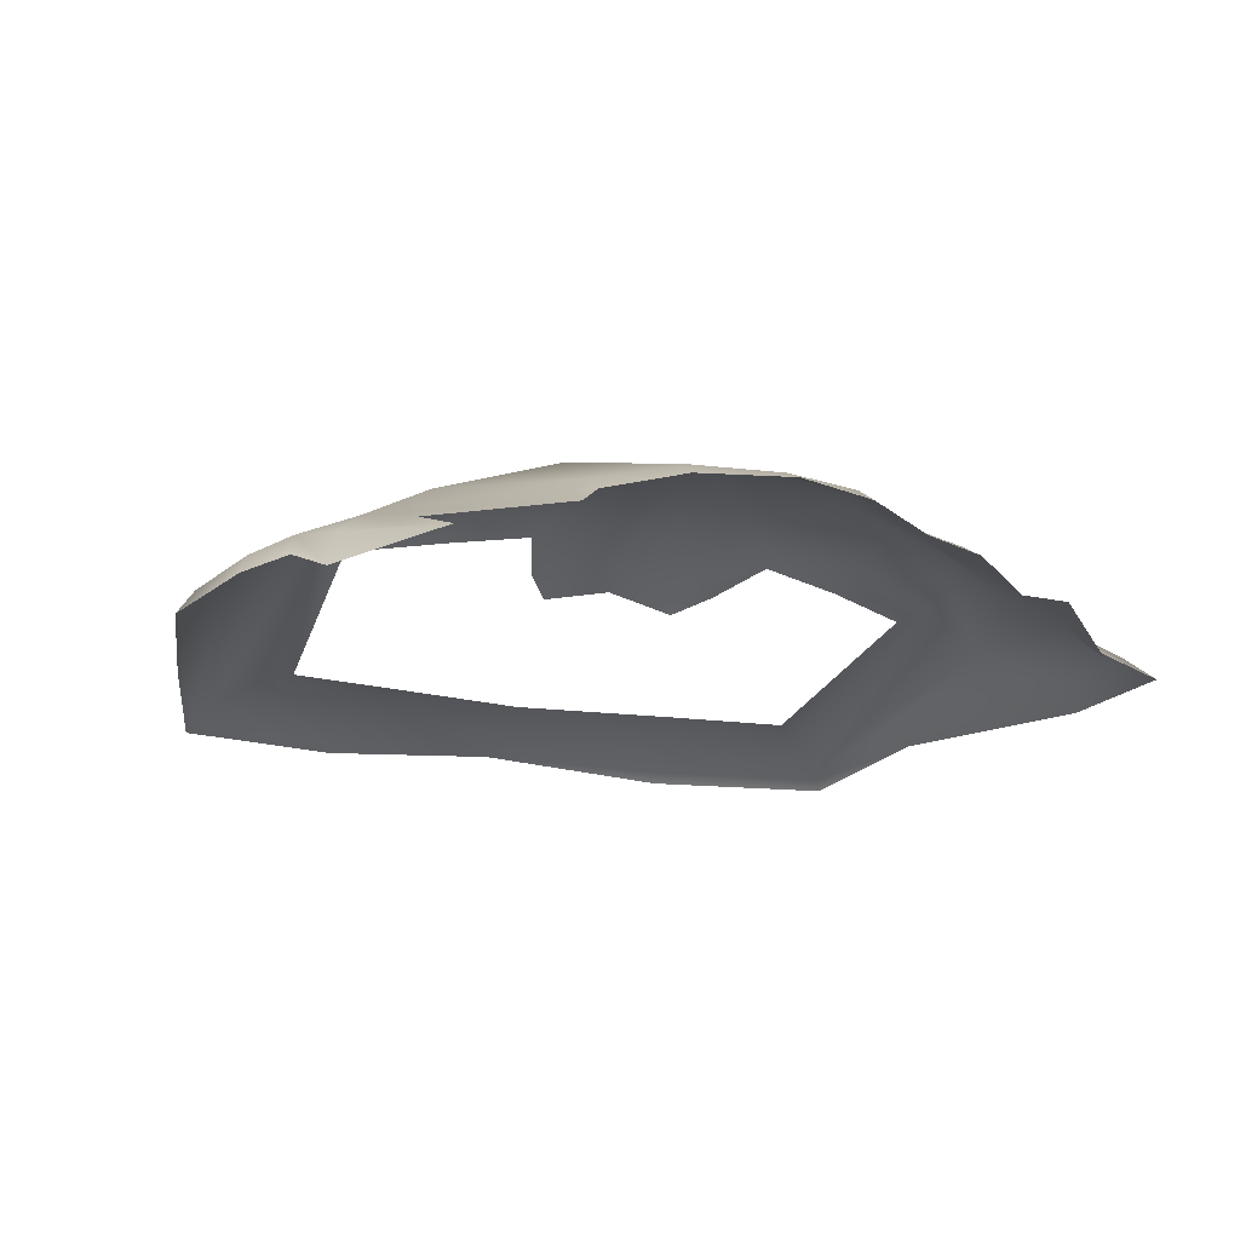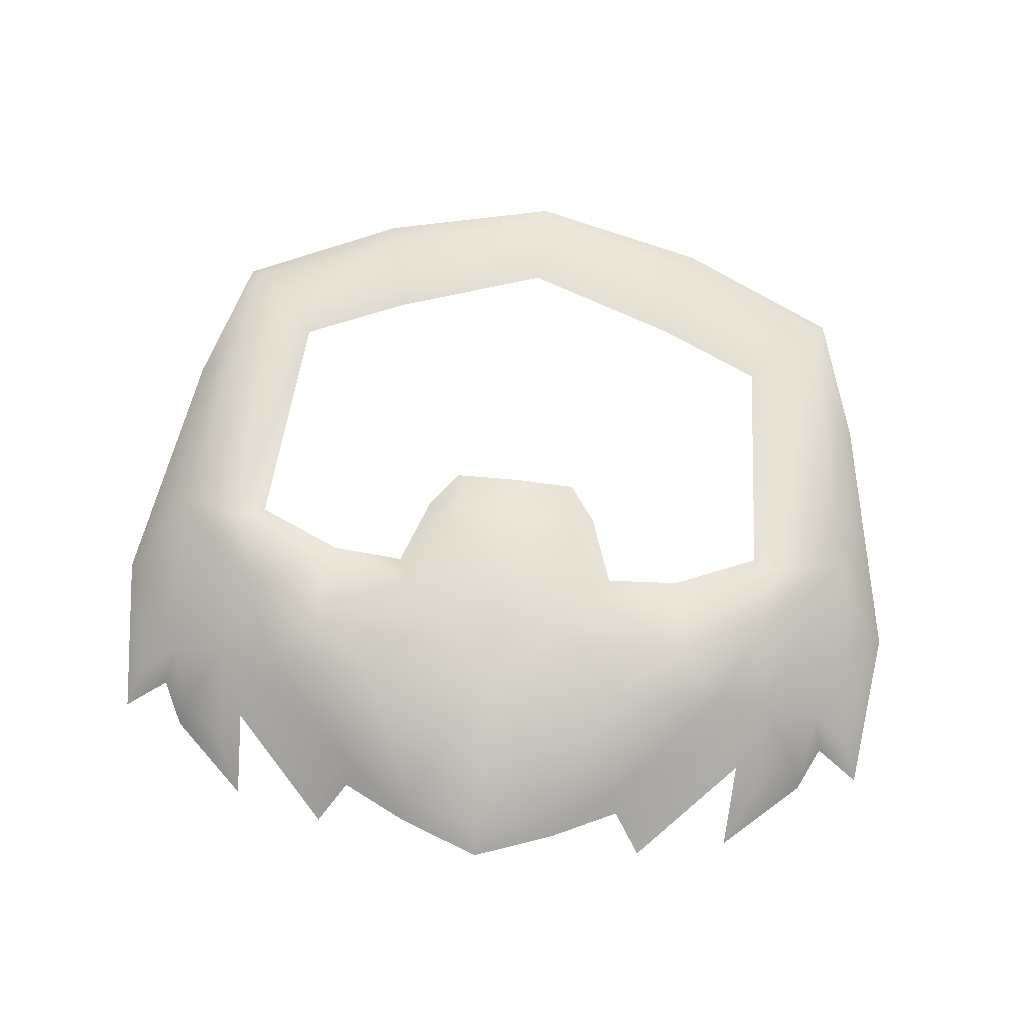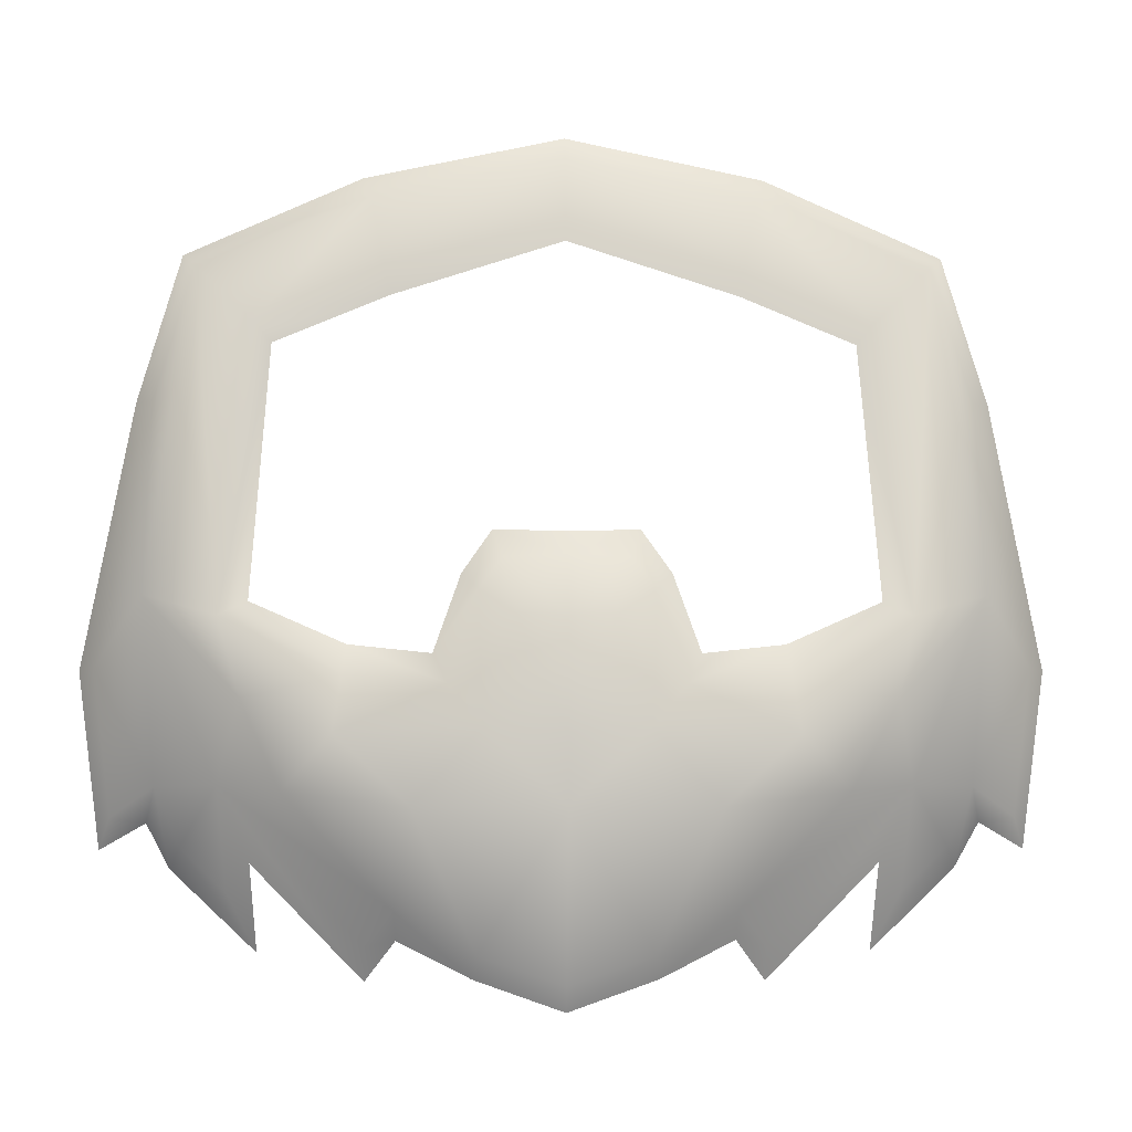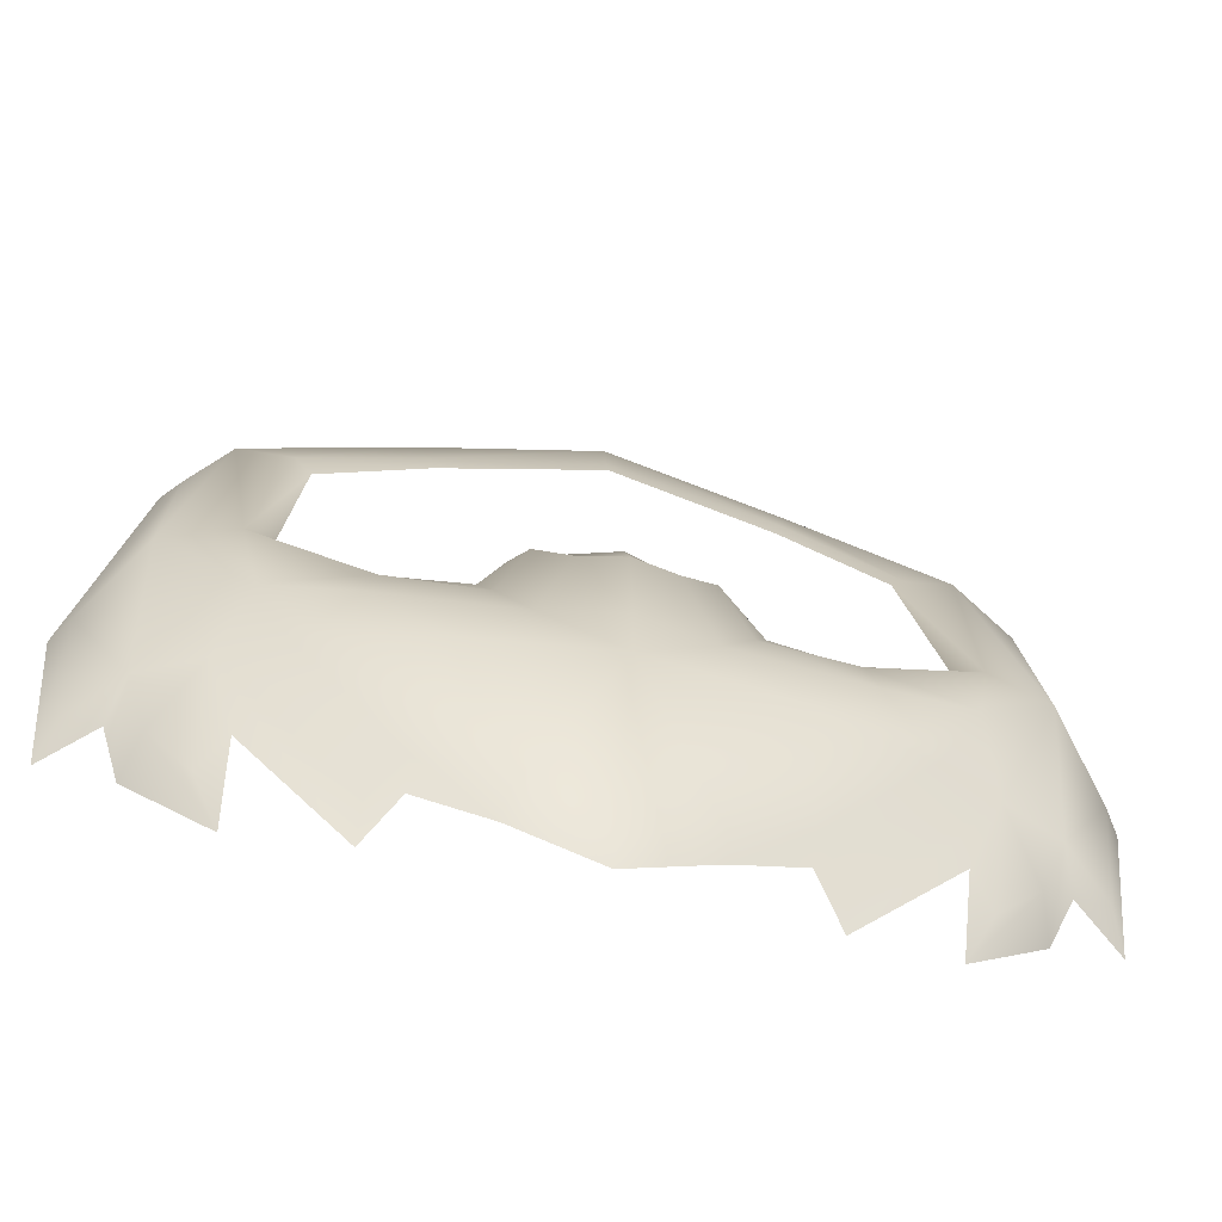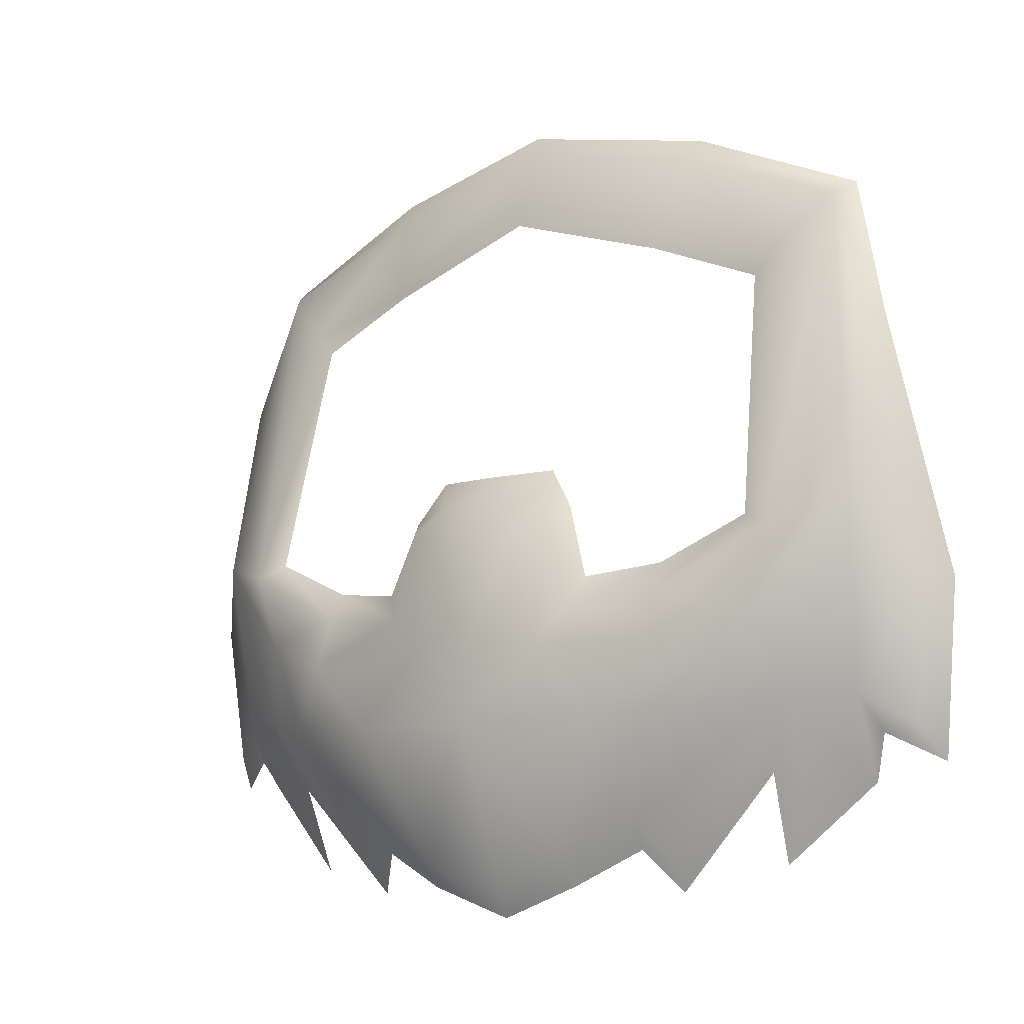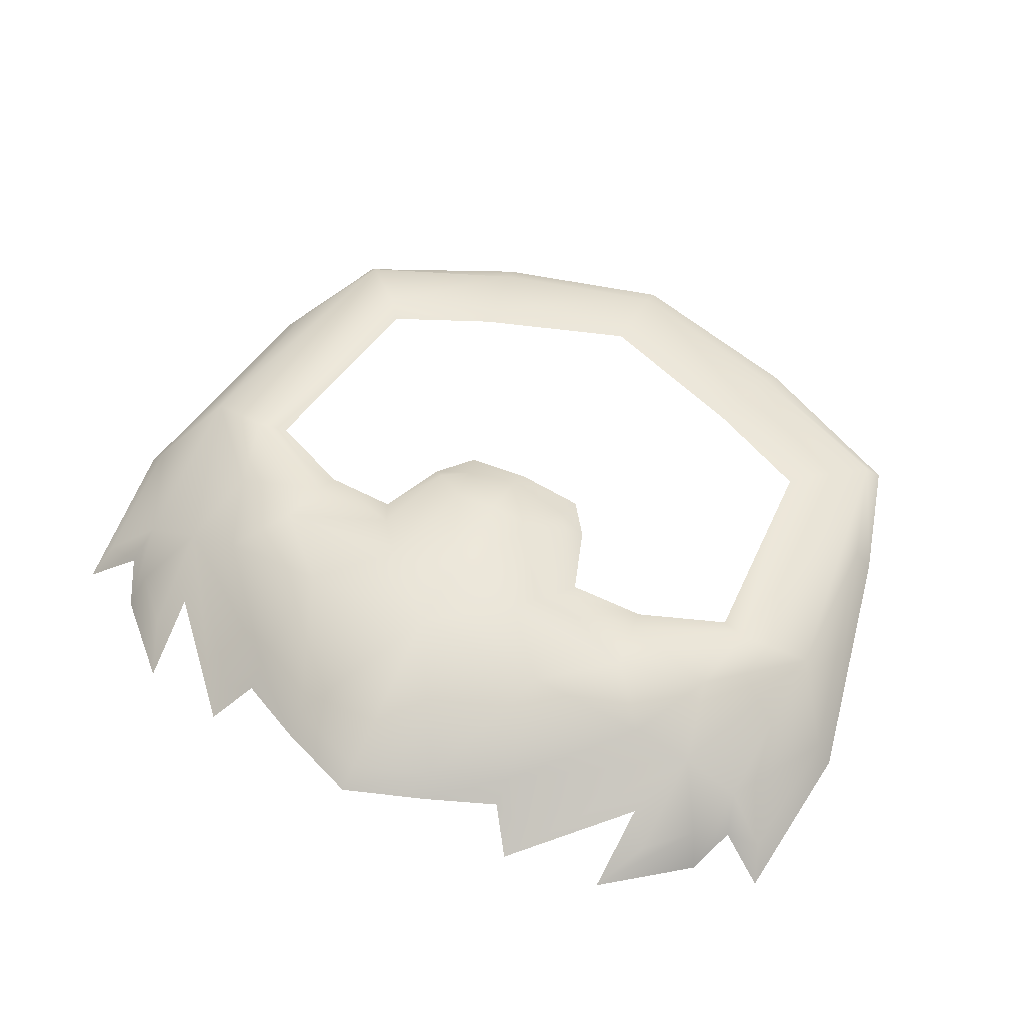
<metadata>
{"format":"obj","ext":"obj","renderer":"f3d","projection":"perspective","resolution":1024,"background":"white","views":[{"elev":-17.0,"azim":-21.7,"up":"+Z"},{"elev":75.4,"azim":6.0,"up":"+Z"},{"elev":-3.0,"azim":-1.8,"up":"+Y"},{"elev":-61.5,"azim":-12.0,"up":"+Y"},{"elev":-9.5,"azim":37.3,"up":"+Y"},{"elev":58.0,"azim":27.0,"up":"+Z"}]}
</metadata>
<code>
g hairGoateeG3_geo
v 0.05294 1.273 0.2102
v 0.09943 1.454 0.1973
v 0.1096 1.417 0.2037
v -2.571e-17 1.483 0.2038
v -2.78e-17 1.264 0.2193
v -2.605e-17 1.467 0.2075
v 0.05211 1.473 0.1986
v 0.04477 1.283 0.217
v 0.08308 1.438 0.2033
v 0.09112 1.315 0.2137
v -2.979e-17 1.31 0.2372
v 0.07386 1.314 0.2215
v 0.1082 1.315 0.2064
v 0.1211 1.306 0.1968
v 0.08957 1.287 0.2017
v 0.1018 1.298 0.2026
v 0.09013 1.359 0.2225
v 0.1108 1.365 0.2138
v 0.1252 1.346 0.1994
v -2.921e-17 1.359 0.2355
v 0.02325 1.272 0.2207
v 0.04012 1.31 0.2323
v 0.03088 1.342 0.229
v 0.04792 1.452 0.2062
v 0.05786 1.344 0.226
v 0.01688 1.374 0.2231
v 0.013 1.359 0.2328
v 0.02297 1.366 0.2289
v 0.06022 1.329 0.2293
v 0.08617 1.338 0.2238
v 0.02173 1.331 0.2318
v -2.998e-17 1.329 0.2366
v 0.05285 1.263 0.2047
v 0.04436 1.275 0.2127
v 0.1033 1.458 0.1911
v 0.05429 1.479 0.1939
v 0.0829 1.295 0.2072
v 0.02433 1.265 0.2161
v 0.1147 1.417 0.1976
v 0.1112 1.305 0.1978
v 0.1249 1.297 0.1891
v 0.1301 1.345 0.1922
v 0.08163 1.27 0.1981
v 0.1055 1.292 0.1917
v -2.742e-17 1.256 0.2157
v -2.53e-17 1.489 0.2001
v -2.625e-17 1.459 0.2094
v 0.08253 1.363 0.219
v -2.737e-17 1.381 0.2238
v 0.03471 1.349 0.2254
v 0.05689 1.352 0.2214
v 0.04658 1.445 0.207
v 0.0781 1.432 0.2045
v 0.01934 1.382 0.2194
v 0.02737 1.37 0.2221
v -2.791e-17 1.375 0.2284
v -0.05294 1.273 0.2106
v -0.09943 1.454 0.1973
v -0.1096 1.417 0.2037
v -0.05211 1.473 0.1988
v -0.04477 1.283 0.2183
v -0.08308 1.438 0.2057
v -0.09112 1.315 0.2137
v -0.07386 1.314 0.2224
v -0.1082 1.315 0.206
v -0.1211 1.306 0.1967
v -0.08957 1.287 0.2016
v -0.1018 1.298 0.2026
v -0.09013 1.359 0.2237
v -0.1108 1.365 0.2138
v -0.1252 1.346 0.1993
v -0.02325 1.272 0.2212
v -0.04012 1.31 0.2329
v -0.03088 1.342 0.2292
v -0.04792 1.452 0.2064
v -0.05786 1.344 0.2266
v -0.01688 1.374 0.2233
v -0.013 1.359 0.2328
v -0.02297 1.366 0.2292
v -0.06022 1.329 0.2297
v -0.0845 1.338 0.2215
v -0.02173 1.331 0.232
v -0.05285 1.263 0.2052
v -0.04436 1.275 0.2132
v -0.1033 1.458 0.1911
v -0.05429 1.479 0.1942
v -0.0829 1.295 0.2075
v -0.02433 1.265 0.2165
v -0.1147 1.417 0.1977
v -0.1112 1.305 0.1976
v -0.1249 1.297 0.1891
v -0.1301 1.345 0.1922
v -0.08163 1.27 0.1981
v -0.1055 1.292 0.1917
v -0.08253 1.363 0.2199
v -0.03471 1.349 0.2258
v -0.05689 1.352 0.2222
v -0.04658 1.445 0.2072
v -0.0781 1.432 0.2048
v -0.01934 1.382 0.2196
v -0.02737 1.37 0.2225
v 0.04477 1.283 0.217
v 0.05211 1.473 0.1986
v 0.09943 1.454 0.1973
v 0.09112 1.315 0.2137
v 0.02325 1.272 0.2207
v 0.1096 1.417 0.2037
v 0.1211 1.306 0.1968
v 0.1082 1.315 0.2064
v 0.1252 1.346 0.1994
v 0.08957 1.287 0.2017
v 0.1018 1.298 0.2026
v -2.78e-17 1.264 0.2193
v -2.571e-17 1.483 0.2038
v 0.09013 1.359 0.2225
v 0.08308 1.438 0.2033
v 0.03088 1.342 0.229
v 0.05786 1.344 0.226
v 0.04792 1.452 0.2062
v 0.01688 1.374 0.2231
v 0.02297 1.366 0.2289
v -2.605e-17 1.467 0.2075
v -2.791e-17 1.375 0.2284
v 0.05294 1.273 0.2102
v -0.04477 1.283 0.2183
v -0.05211 1.473 0.1988
v -0.09943 1.454 0.1973
v -0.09112 1.315 0.2137
v -0.02325 1.272 0.2212
v -0.1096 1.417 0.2037
v -0.1211 1.306 0.1967
v -0.1082 1.315 0.206
v -0.1252 1.346 0.1993
v -0.08957 1.287 0.2016
v -0.1018 1.298 0.2026
v -0.09013 1.359 0.2237
v -0.08308 1.438 0.2057
v -0.03088 1.342 0.2292
v -0.05786 1.344 0.2266
v -0.04792 1.452 0.2064
v -0.01688 1.374 0.2233
v -0.02297 1.366 0.2292
v -0.05294 1.273 0.2106
g hairGoateeG3_geo_0
f 78 77 79
f 82 78 79
f 32 78 82
f 11 32 82
f 31 32 11
f 22 31 11
f 29 31 22
f 12 29 22
f 30 29 12
f 10 30 12
f 18 30 10
f 13 18 10
f 19 18 13
f 14 19 13
f 16 10 15
f 13 10 16
f 8 12 22
f 10 12 8
f 124 10 8
f 65 71 66
f 70 71 65
f 63 70 65
f 81 70 63
f 64 81 63
f 80 81 64
f 73 80 64
f 82 80 73
f 11 82 73
f 63 68 67
f 65 68 63
f 61 63 143
f 64 63 61
f 73 64 61
f 11 72 5
f 21 11 5
f 22 11 21
f 8 22 21
f 20 56 77
f 26 56 20
f 27 26 20
f 28 26 27
f 31 28 27
f 23 28 31
f 29 23 31
f 25 23 29
f 30 25 29
f 17 25 30
f 18 17 30
f 2 17 18
f 3 2 18
f 18 19 3
f 4 75 6
f 24 4 6
f 7 4 24
f 9 7 24
f 2 7 9
f 17 2 9
f 45 113 129
f 106 113 45
f 38 106 45
f 102 106 38
f 34 102 38
f 1 102 34
f 33 1 34
f 105 1 33
f 37 105 33
f 111 105 37
f 43 111 37
f 112 111 43
f 44 112 43
f 109 112 44
f 40 109 44
f 108 109 40
f 41 108 40
f 110 108 41
f 42 110 41
f 107 110 42
f 39 107 42
f 104 107 39
f 35 104 39
f 103 104 35
f 36 103 35
f 114 103 36
f 46 114 36
f 86 114 46
f 123 49 100
f 54 49 123
f 120 54 123
f 55 54 120
f 121 55 120
f 50 55 121
f 117 50 121
f 51 50 117
f 118 51 117
f 48 51 118
f 115 48 118
f 53 48 115
f 116 53 115
f 52 53 116
f 119 52 116
f 47 52 119
f 122 47 119
f 140 47 122
f 73 72 11
f 61 72 73
f 74 82 79
f 80 82 74
f 76 80 74
f 81 80 76
f 69 81 76
f 70 81 69
f 58 70 69
f 59 70 58
f 59 71 70
f 60 75 4
f 62 75 60
f 58 62 60
f 69 62 58
f 126 114 86
f 85 126 86
f 127 126 85
f 89 127 85
f 130 127 89
f 92 130 89
f 133 130 92
f 91 133 92
f 131 133 91
f 90 131 91
f 132 131 90
f 94 132 90
f 135 132 94
f 93 135 94
f 134 135 93
f 87 134 93
f 128 134 87
f 83 128 87
f 57 128 83
f 84 57 83
f 125 57 84
f 88 125 84
f 129 125 88
f 45 129 88
f 98 47 140
f 137 98 140
f 99 98 137
f 136 99 137
f 95 99 136
f 139 95 136
f 97 95 139
f 138 97 139
f 96 97 138
f 142 96 138
f 101 96 142
f 141 101 142
f 100 101 141
f 123 100 141
f 20 77 78
f 32 20 78
f 27 20 32
f 31 27 32

</code>
